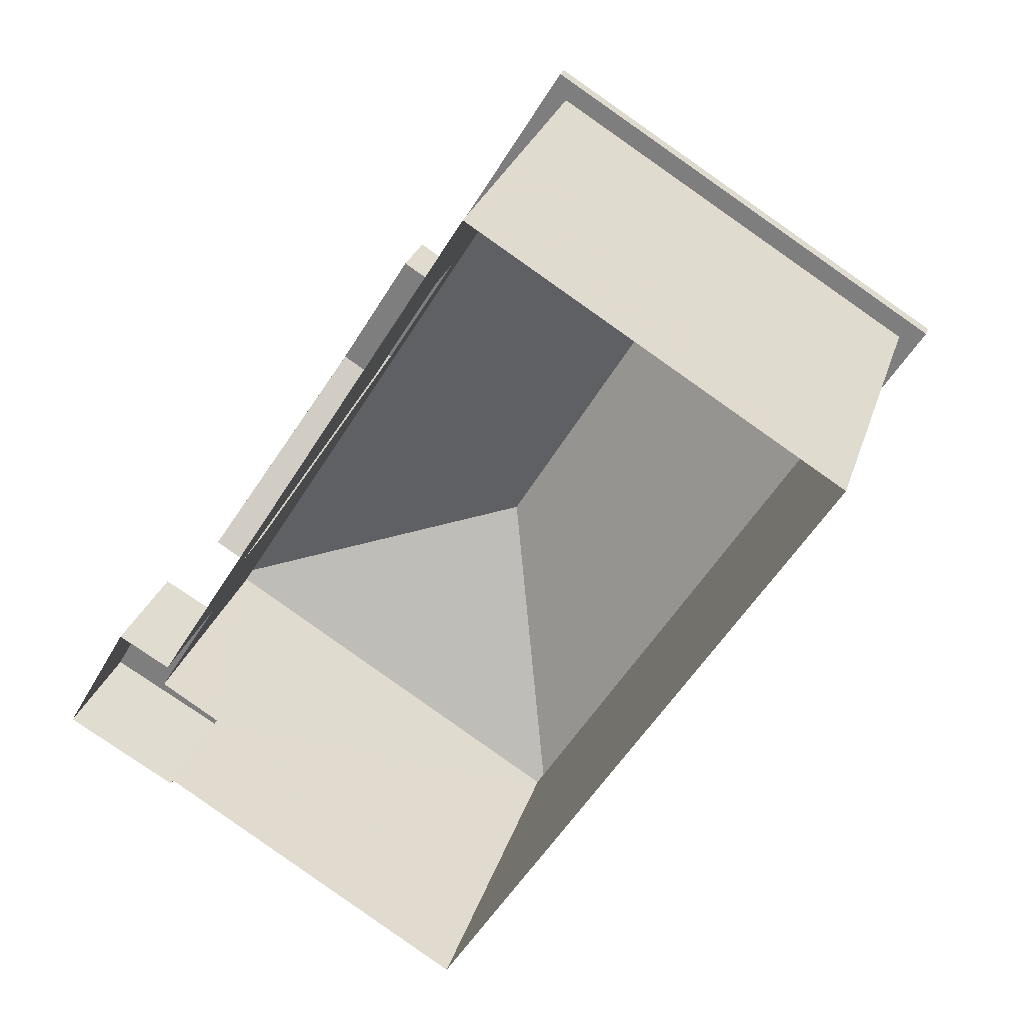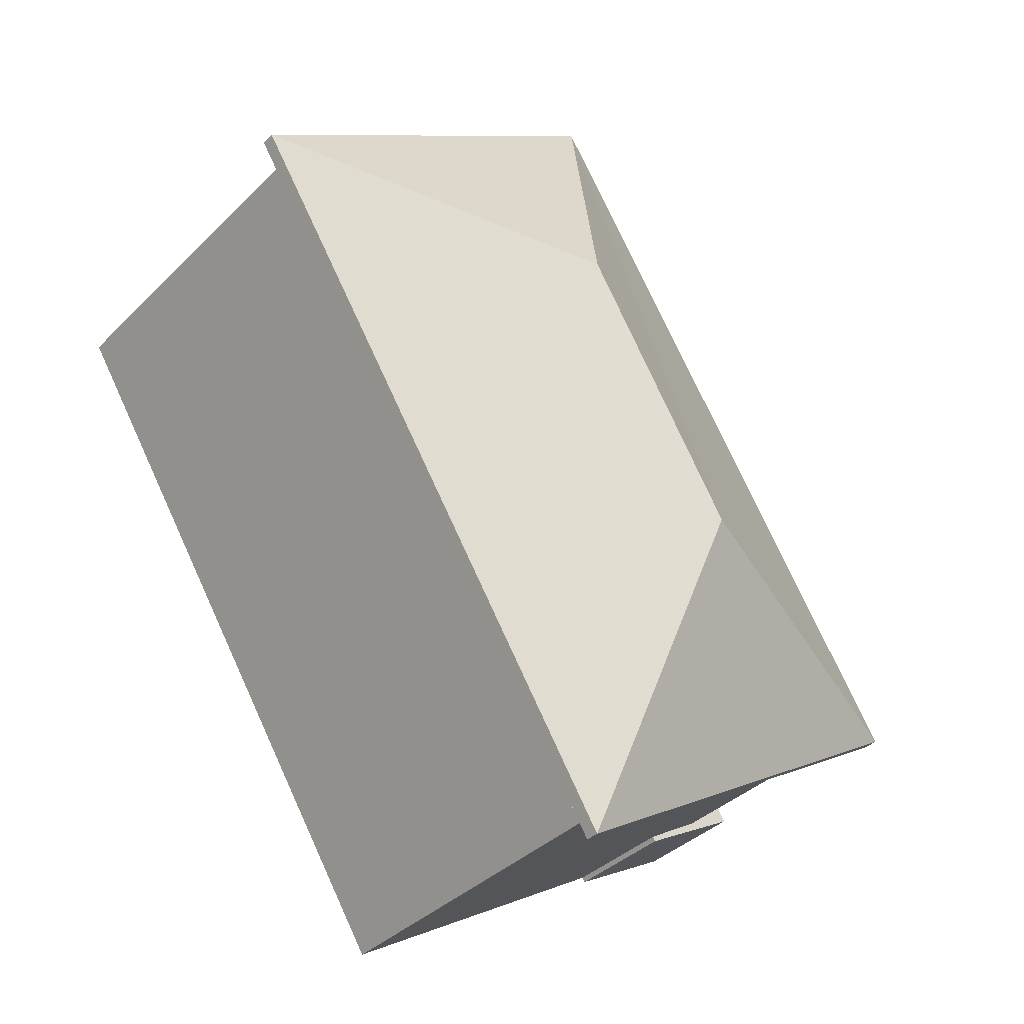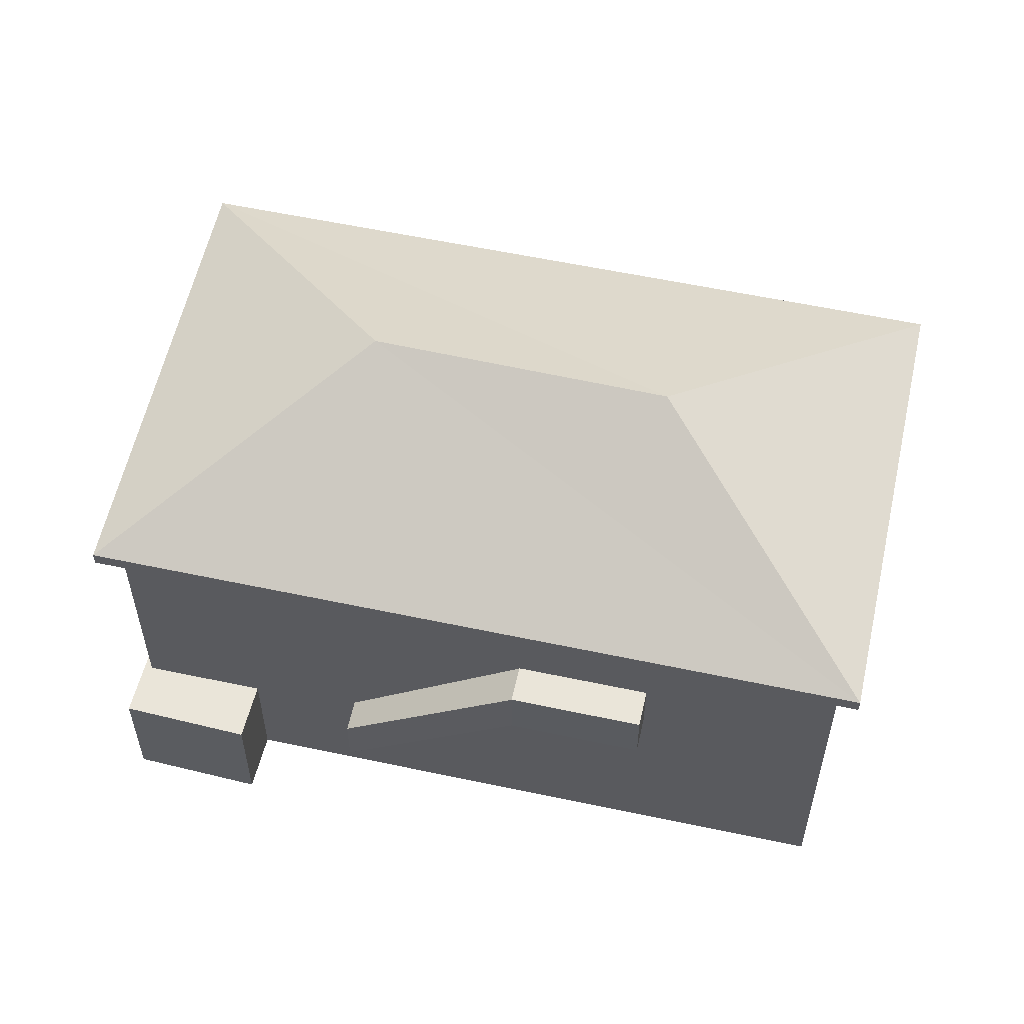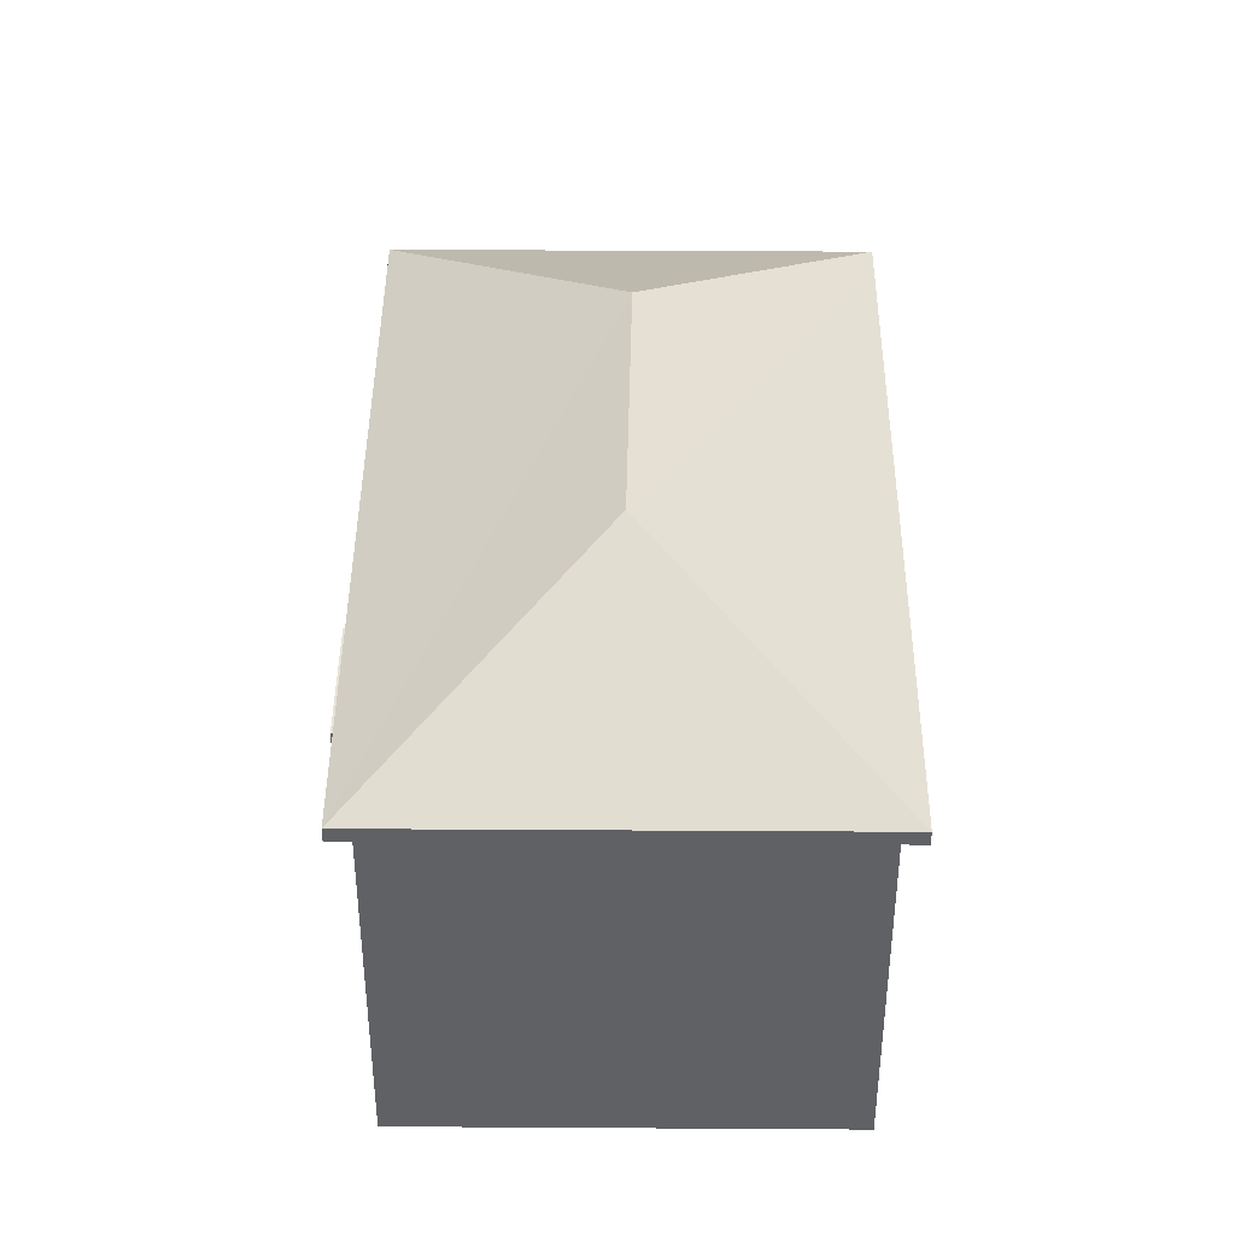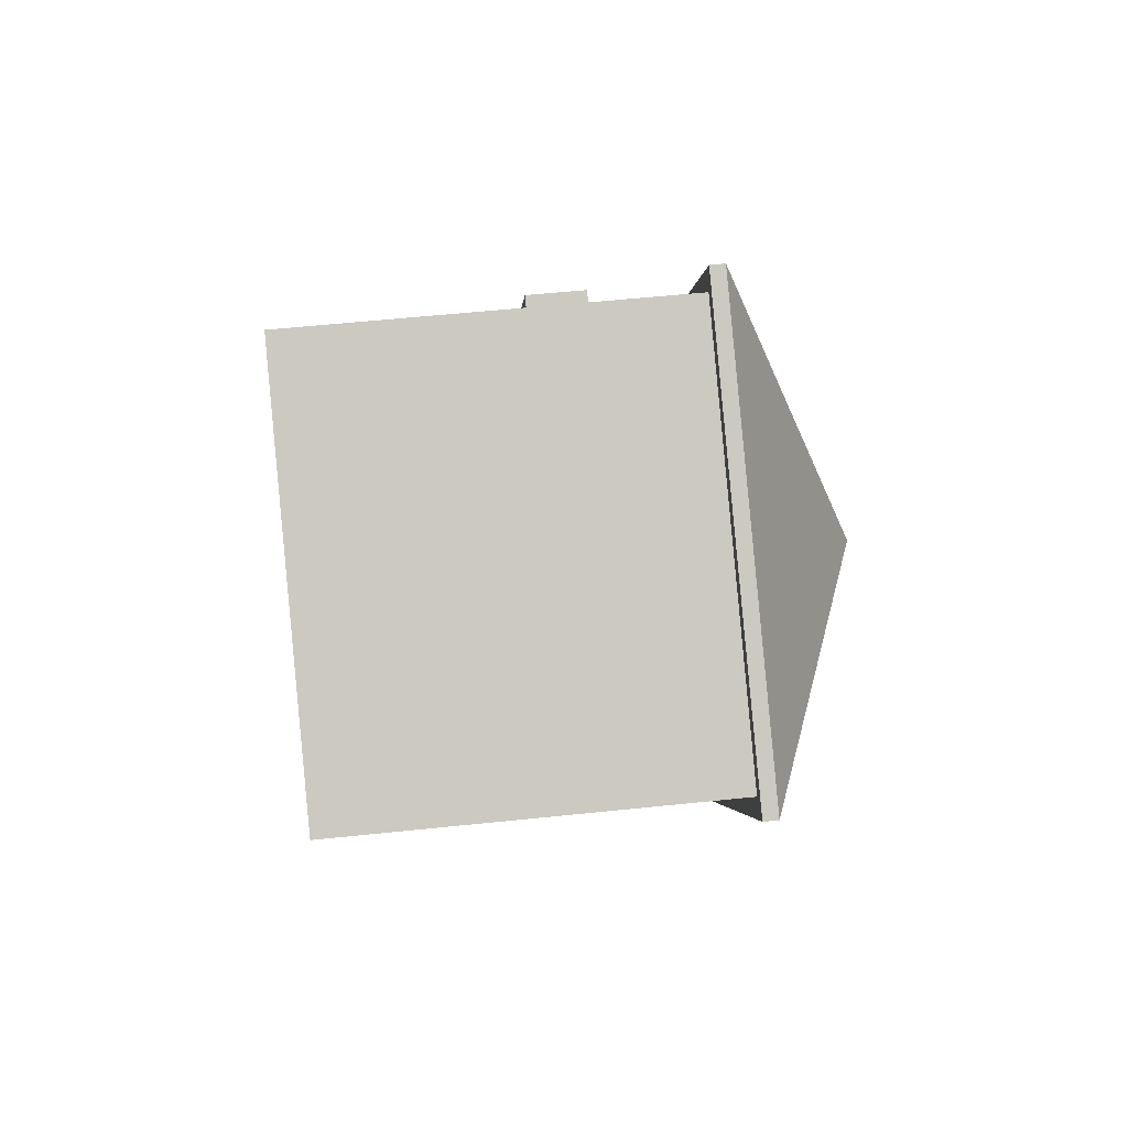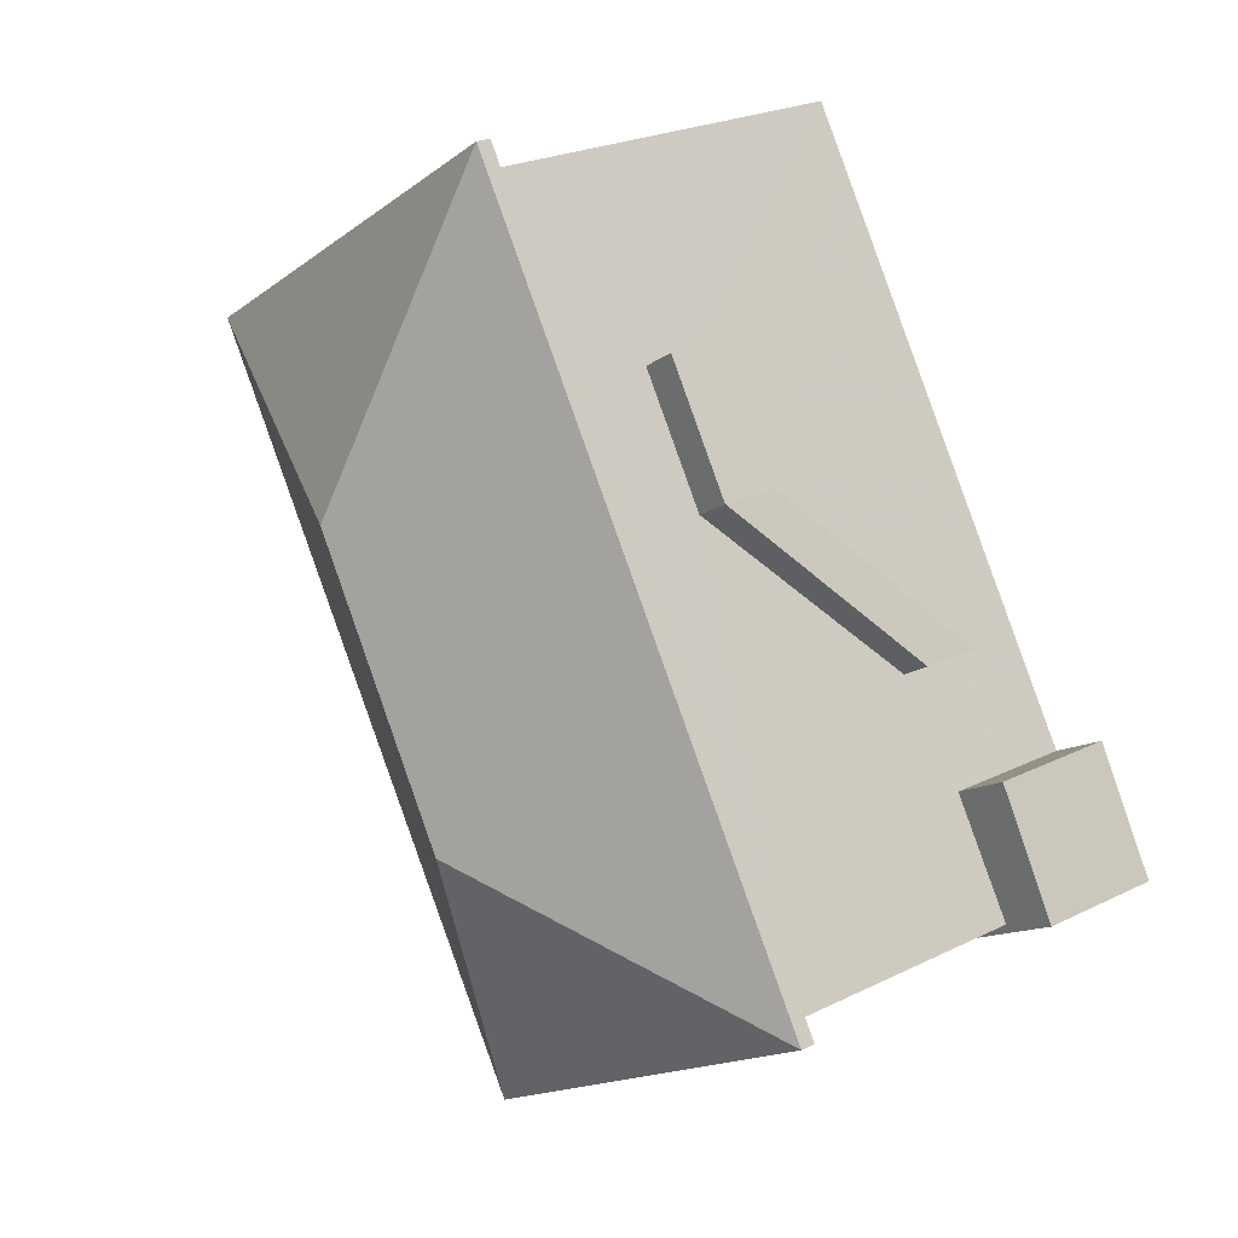
<metadata>
{"format":"obj","ext":"obj","renderer":"f3d","projection":"perspective","resolution":1024,"background":"white","views":[{"elev":27.1,"azim":-164.4,"up":"+Y"},{"elev":-36.5,"azim":-38.2,"up":"+Y"},{"elev":57.8,"azim":134.3,"up":"+Z"},{"elev":41.8,"azim":-147.7,"up":"+Z"},{"elev":55.8,"azim":-96.3,"up":"+Y"},{"elev":23.7,"azim":50.4,"up":"+Y"}]}
</metadata>
<code>
v 1.309e+04 -1.524e+04 20.8
v 1.31e+04 -1.525e+04 20.8
v 1.308e+04 -1.525e+04 20.8
v 1.309e+04 -1.526e+04 20.8
v 1.31e+04 -1.525e+04 20.8
v 1.31e+04 -1.525e+04 20.8
v 1.31e+04 -1.525e+04 20.8
v 1.31e+04 -1.525e+04 20.8
v 1.308e+04 -1.525e+04 27.36
v 1.309e+04 -1.524e+04 27.36
v 1.308e+04 -1.525e+04 27.36
v 1.31e+04 -1.525e+04 27.37
v 1.309e+04 -1.526e+04 27.36
v 1.31e+04 -1.525e+04 27.37
v 1.309e+04 -1.524e+04 27.36
v 1.309e+04 -1.526e+04 27.36
v 1.309e+04 -1.525e+04 24.84
v 1.309e+04 -1.525e+04 24.84
v 1.309e+04 -1.525e+04 24.84
v 1.309e+04 -1.525e+04 24.84
v 1.309e+04 -1.525e+04 24.84
v 1.309e+04 -1.525e+04 24.84
v 1.309e+04 -1.525e+04 24.84
v 1.309e+04 -1.525e+04 22.2
v 1.309e+04 -1.525e+04 22.19
v 1.31e+04 -1.525e+04 22.98
v 1.31e+04 -1.525e+04 22.98
v 1.31e+04 -1.525e+04 22.98
v 1.31e+04 -1.525e+04 22.98
v 1.31e+04 -1.525e+04 22.98
v 1.31e+04 -1.525e+04 22.98
v 1.309e+04 -1.524e+04 27.61
v 1.309e+04 -1.525e+04 29.72
v 1.31e+04 -1.525e+04 27.62
v 1.309e+04 -1.525e+04 29.72
v 1.309e+04 -1.526e+04 27.61
v 1.308e+04 -1.525e+04 27.61
v 1.309e+04 -1.525e+04 25.84
v 1.309e+04 -1.525e+04 25.84
v 1.309e+04 -1.525e+04 25.84
v 1.309e+04 -1.525e+04 25.84
v 1.309e+04 -1.525e+04 25.83
v 1.309e+04 -1.525e+04 23.2
v 1.309e+04 -1.525e+04 25.83
v 1.309e+04 -1.525e+04 23.19
v 1.309e+04 -1.524e+04 25.84
v 1.309e+04 -1.524e+04 24.84
f 1 2 3
f 3 2 4
f 2 5 6
f 7 8 6
f 4 2 8
f 8 2 6
f 9 10 11
f 12 13 14
f 12 15 10
f 14 13 16
f 11 10 15
f 15 12 14
f 13 11 16
f 13 9 11
f 17 18 19
f 20 21 22
f 19 18 20
f 18 21 20
f 23 20 24
f 25 23 24
f 26 27 28
f 29 28 30
f 30 28 31
f 28 27 31
f 32 33 34
f 35 33 32
f 33 35 36
f 36 35 37
f 35 32 37
f 33 36 34
f 38 39 40
f 38 41 39
f 42 43 44
f 42 45 43
f 29 30 5
f 2 29 5
f 30 6 5
f 30 31 6
f 6 27 7
f 6 31 27
f 26 7 27
f 26 8 7
f 14 39 15
f 14 28 29
f 46 15 41
f 47 17 1
f 1 25 2
f 2 25 29
f 23 17 19
f 45 42 39
f 15 39 41
f 25 45 29
f 1 23 25
f 45 39 14
f 45 14 29
f 1 17 23
f 28 14 26
f 8 26 4
f 4 26 16
f 26 14 16
f 11 3 4
f 16 11 4
f 47 3 11
f 11 15 46
f 47 1 3
f 47 11 46
f 17 47 46
f 41 17 46
f 37 10 9
f 37 32 10
f 34 12 10
f 32 34 10
f 36 13 12
f 34 36 12
f 37 9 13
f 36 37 13
f 41 38 18
f 17 41 18
f 21 38 40
f 21 18 38
f 39 44 40
f 40 44 21
f 39 42 44
f 21 44 22
f 20 22 24
f 24 22 43
f 22 44 43
f 45 24 43
f 45 25 24
f 19 20 23

</code>
